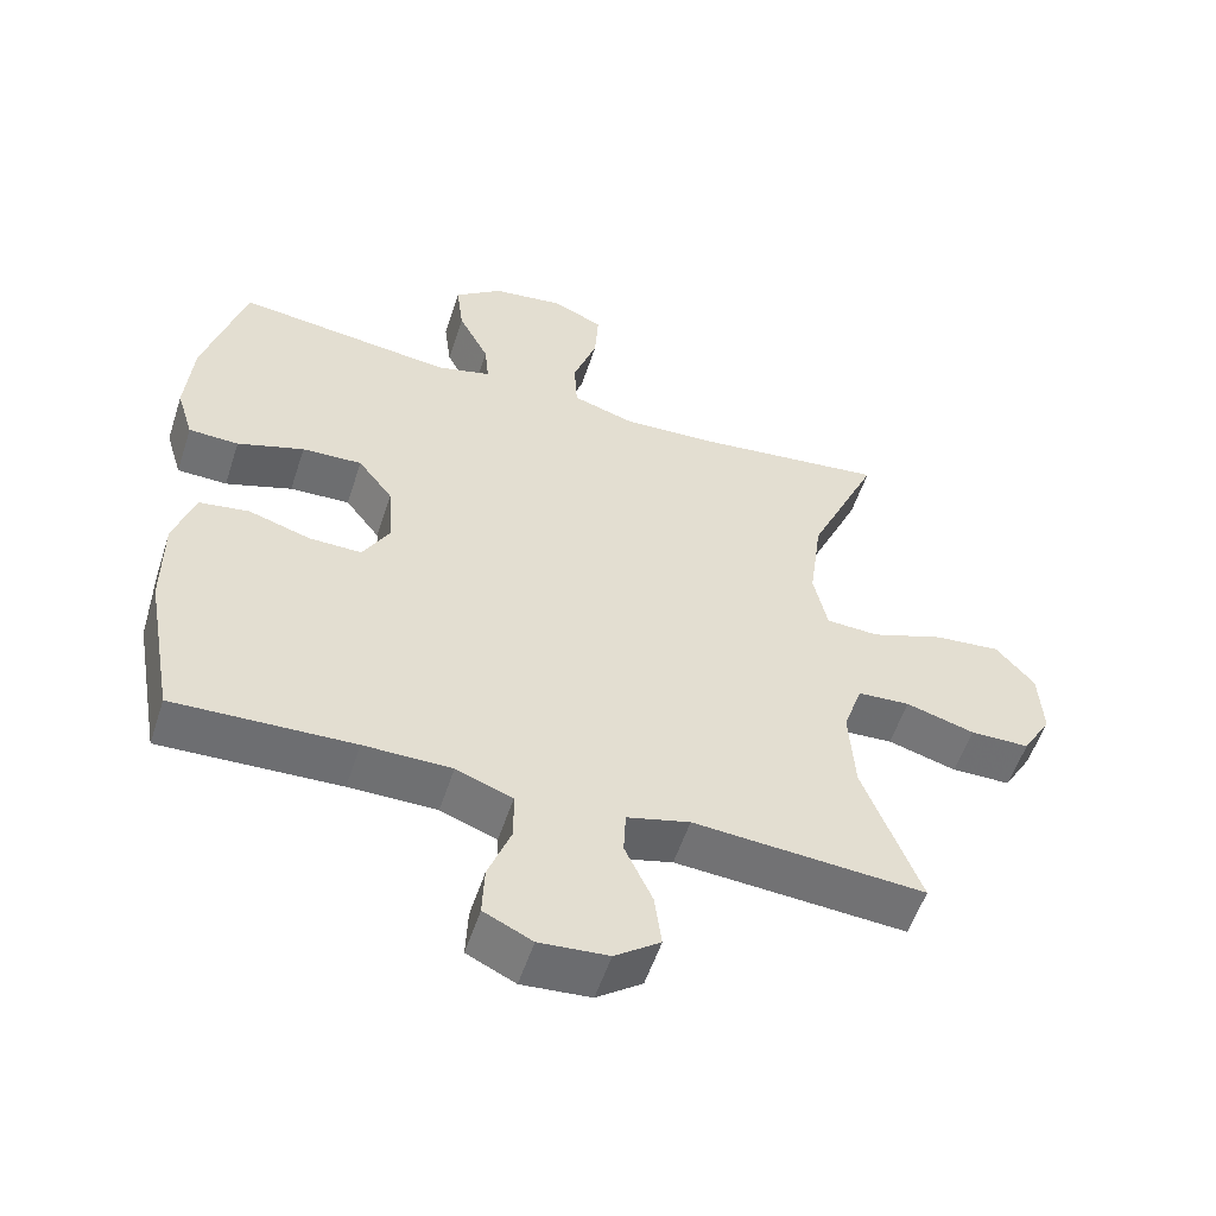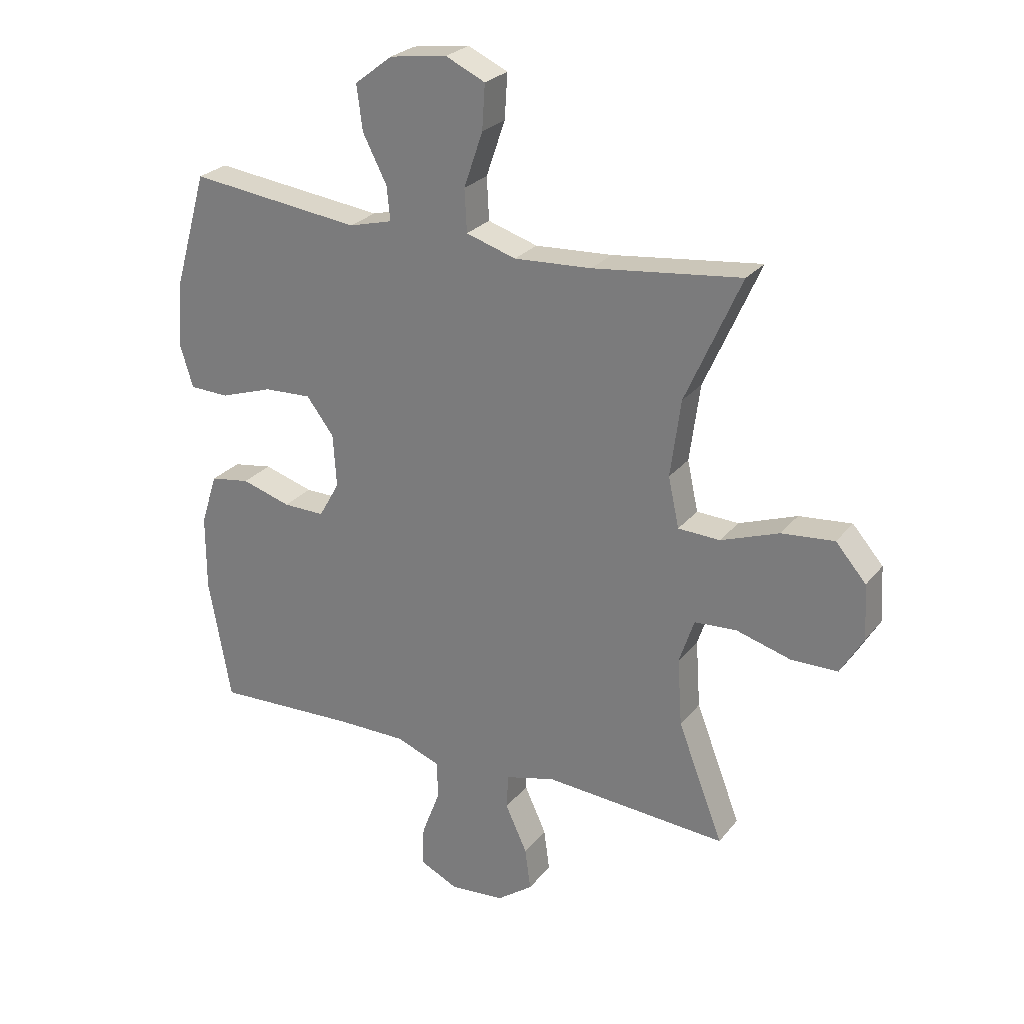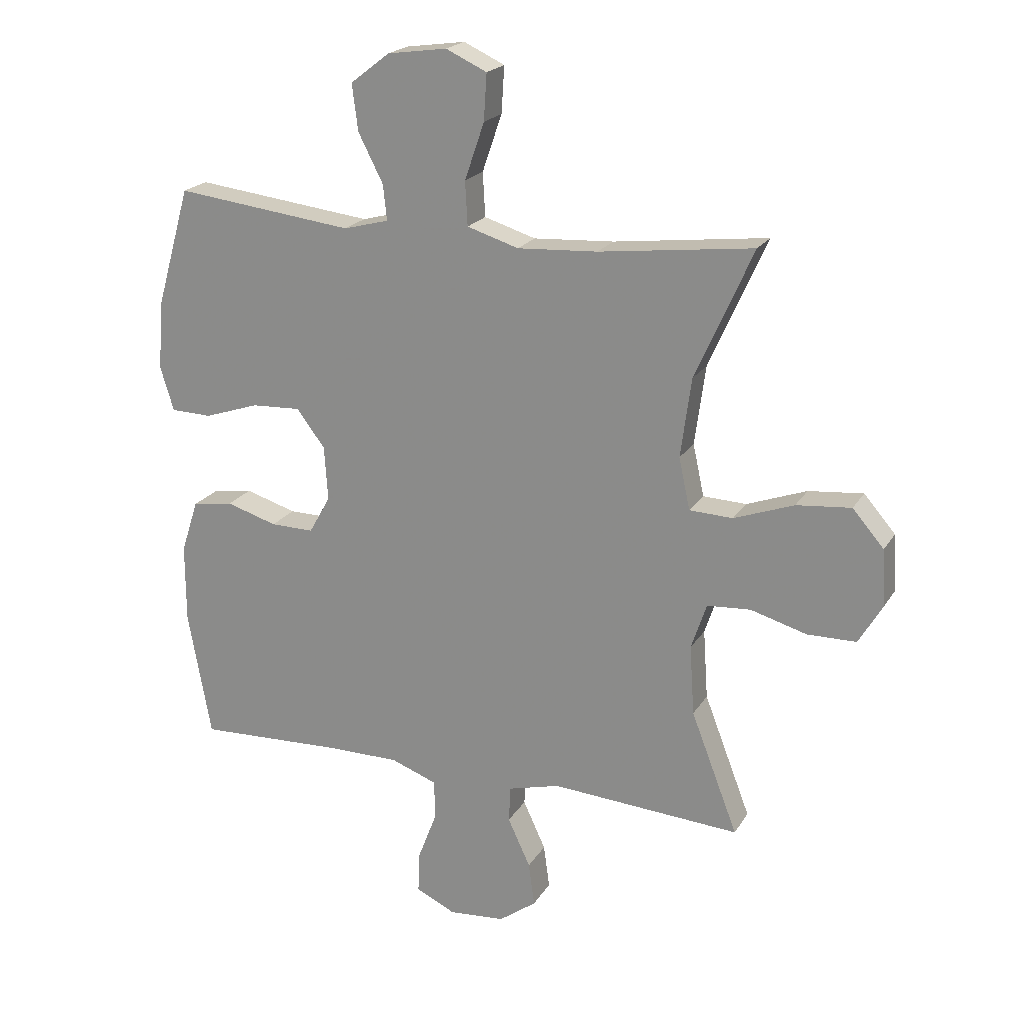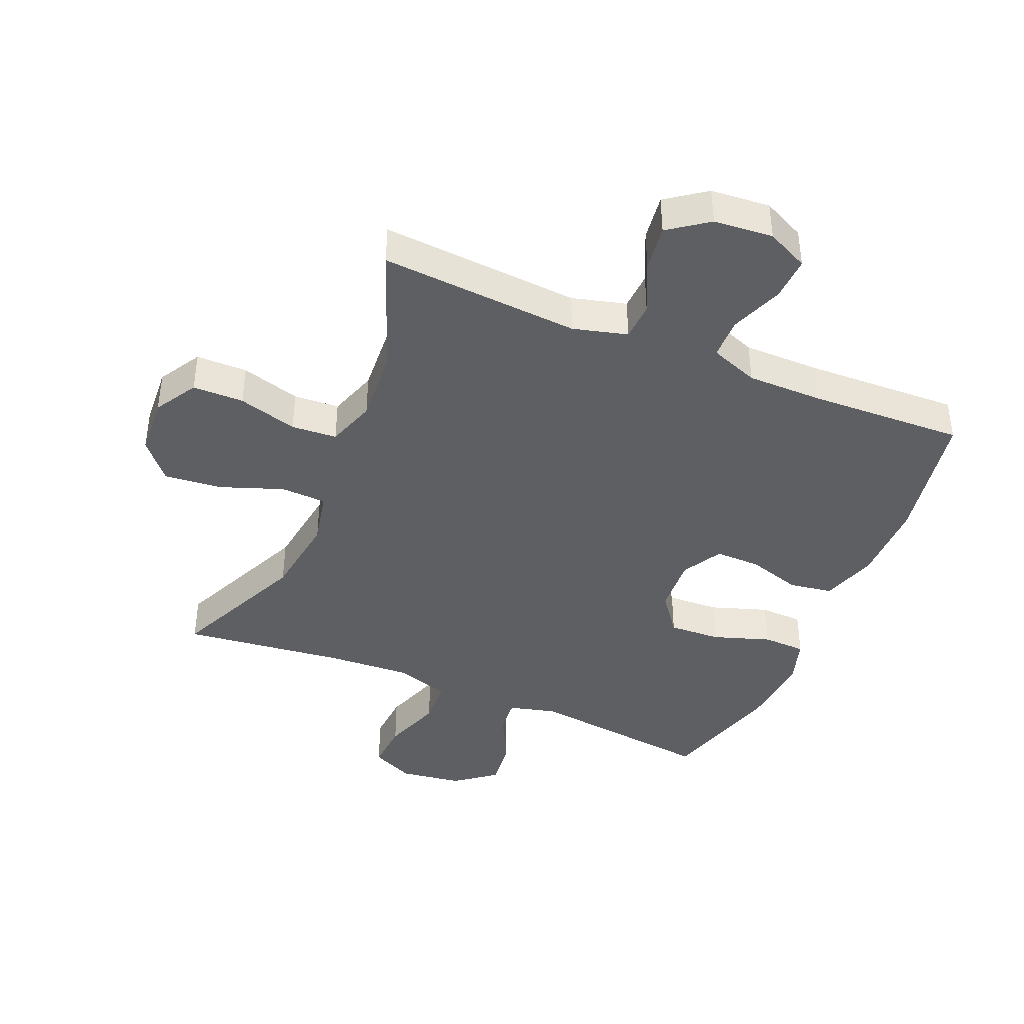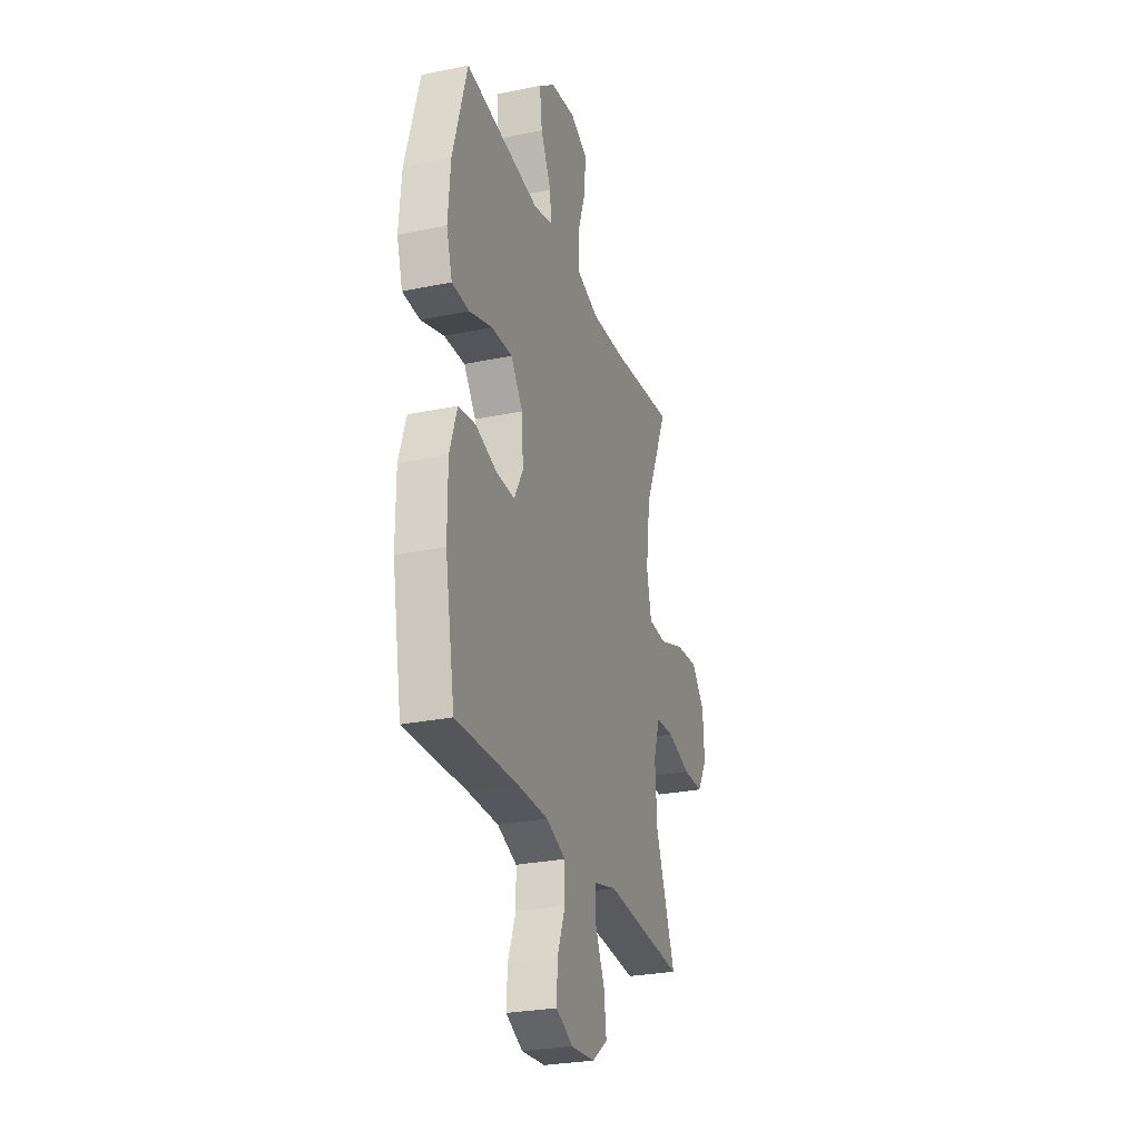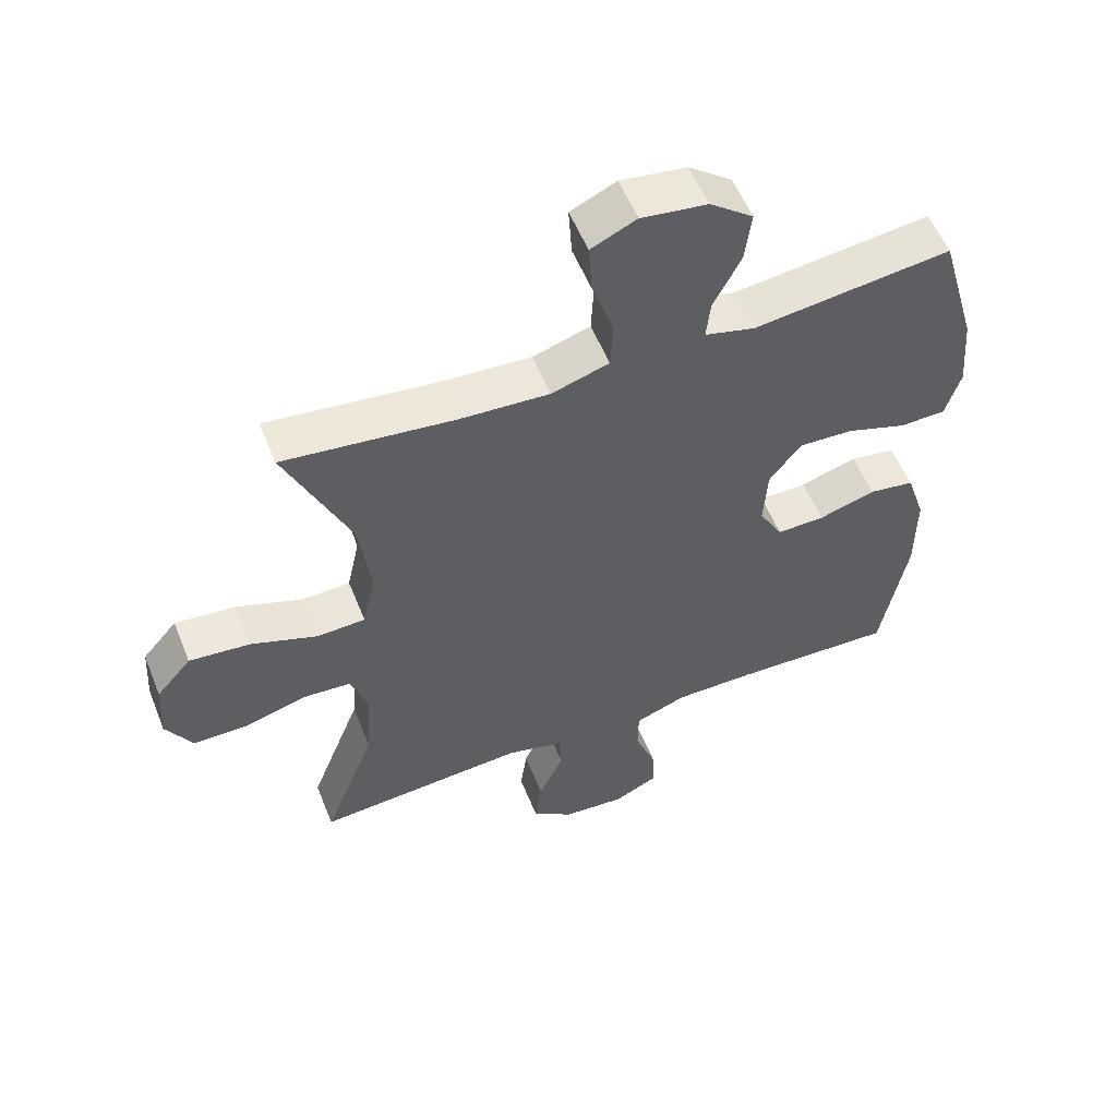
<metadata>
{"format":"obj","ext":"obj","renderer":"f3d","projection":"perspective","resolution":1024,"background":"white","views":[{"elev":-54.9,"azim":-18.0,"up":"+Z"},{"elev":25.9,"azim":29.5,"up":"+Z"},{"elev":20.7,"azim":23.0,"up":"+Z"},{"elev":-41.2,"azim":157.1,"up":"+Y"},{"elev":-27.6,"azim":-72.4,"up":"+Z"},{"elev":55.7,"azim":158.2,"up":"+Z"}]}
</metadata>
<code>
v 0.5 0.07 0.5
v 0.403 0.07 0.282
v 0.385 0.07 0.148
v 0.404 0.07 0.061
v 0.477 0.07 0.058
v 0.578 0.07 0.095
v 0.67 0.07 0.104
v 0.723 0.07 0.043
v 0.729 0.07 -0.052
v 0.689 0.07 -0.12
v 0.607 0.07 -0.121
v 0.512 0.07 -0.094
v 0.439 0.07 -0.099
v 0.413 0.07 -0.177
v 0.421 0.07 -0.295
v 0.5 0.07 -0.5
v 0.18 0.07 -0.478
v 0.093 0.07 -0.501
v 0.09 0.07 -0.562
v 0.128 0.07 -0.644
v 0.138 0.07 -0.718
v 0.075 0.07 -0.764
v -0.02 0.07 -0.772
v -0.087 0.07 -0.74
v -0.084 0.07 -0.67
v -0.052 0.07 -0.586
v -0.053 0.07 -0.519
v -0.131 0.07 -0.49
v -0.252 0.07 -0.49
v -0.5 0.07 -0.5
v -0.539 0.07 -0.284
v -0.539 0.07 -0.151
v -0.51 0.07 -0.062
v -0.441 0.07 -0.051
v -0.355 0.07 -0.077
v -0.282 0.07 -0.078
v -0.246 0.07 -0.014
v -0.252 0.07 0.078
v -0.3 0.07 0.141
v -0.383 0.07 0.137
v -0.475 0.07 0.106
v -0.544 0.07 0.108
v -0.567 0.07 0.183
v -0.557 0.07 0.301
v -0.5 0.07 0.5
v -0.2 0.07 0.464
v -0.124 0.07 0.484
v -0.13 0.07 0.543
v -0.172 0.07 0.625
v -0.182 0.07 0.703
v -0.116 0.07 0.754
v -0.016 0.07 0.768
v 0.053 0.07 0.736
v 0.048 0.07 0.658
v 0.015 0.07 0.562
v 0.019 0.07 0.488
v 0.106 0.07 0.461
v 0.241 0.07 0.469
v 0.5 0 0.5
v 0.403 0 0.282
v 0.385 0 0.148
v 0.404 0 0.061
v 0.477 0 0.058
v 0.578 0 0.095
v 0.67 0 0.104
v 0.723 0 0.043
v 0.729 0 -0.052
v 0.689 0 -0.12
v 0.607 0 -0.121
v 0.512 0 -0.094
v 0.439 0 -0.099
v 0.413 0 -0.177
v 0.421 0 -0.295
v 0.5 0 -0.5
v 0.18 0 -0.478
v 0.093 0 -0.501
v 0.09 0 -0.562
v 0.128 0 -0.644
v 0.138 0 -0.718
v 0.075 0 -0.764
v -0.02 0 -0.772
v -0.087 0 -0.74
v -0.084 0 -0.67
v -0.052 0 -0.586
v -0.053 0 -0.519
v -0.131 0 -0.49
v -0.252 0 -0.49
v -0.5 0 -0.5
v -0.539 0 -0.284
v -0.539 0 -0.151
v -0.51 0 -0.062
v -0.441 0 -0.051
v -0.355 0 -0.077
v -0.282 0 -0.078
v -0.246 0 -0.014
v -0.252 0 0.078
v -0.3 0 0.141
v -0.383 0 0.137
v -0.475 0 0.106
v -0.544 0 0.108
v -0.567 0 0.183
v -0.557 0 0.301
v -0.5 0 0.5
v -0.2 0 0.464
v -0.124 0 0.484
v -0.13 0 0.543
v -0.172 0 0.625
v -0.182 0 0.703
v -0.116 0 0.754
v -0.016 0 0.768
v 0.053 0 0.736
v 0.048 0 0.658
v 0.015 0 0.562
v 0.019 0 0.488
v 0.106 0 0.461
v 0.241 0 0.469
f 52 53 54 55
f 52 55 56
f 51 52 56
f 48 49 50 51
f 47 48 51 56
f 46 47 56 57
f 44 45 46
f 43 44 46 57
f 40 41 42 43
f 39 40 43 57
f 32 33 34 35
f 32 35 36
f 29 30 31 32
f 28 29 32 36
f 27 28 36 37
f 23 24 25 26
f 23 26 27
f 22 23 27
f 19 20 21 22
f 18 19 22 27
f 17 18 27 37
f 15 16 17 37
f 9 10 11 12
f 9 12 13
f 8 9 13
f 5 6 7 8
f 4 5 8 13
f 58 1 2
f 58 2 3
f 38 39 57 58
f 38 58 3 4
f 14 15 37 38
f 4 13 14 38
f 113 112 111 110
f 114 113 110
f 114 110 109
f 109 108 107 106
f 114 109 106 105
f 115 114 105 104
f 104 103 102
f 115 104 102 101
f 101 100 99 98
f 115 101 98 97
f 93 92 91 90
f 94 93 90
f 90 89 88 87
f 94 90 87 86
f 95 94 86 85
f 84 83 82 81
f 85 84 81
f 85 81 80
f 80 79 78 77
f 85 80 77 76
f 95 85 76 75
f 95 75 74 73
f 70 69 68 67
f 71 70 67
f 71 67 66
f 66 65 64 63
f 71 66 63 62
f 60 59 116
f 61 60 116
f 116 115 97 96
f 62 61 116 96
f 96 95 73 72
f 96 72 71 62
f 1 59 60 2
f 2 60 61 3
f 3 61 62 4
f 4 62 63 5
f 5 63 64 6
f 6 64 65 7
f 7 65 66 8
f 8 66 67 9
f 9 67 68 10
f 10 68 69 11
f 11 69 70 12
f 12 70 71 13
f 13 71 72 14
f 14 72 73 15
f 15 73 74 16
f 16 74 75 17
f 17 75 76 18
f 18 76 77 19
f 19 77 78 20
f 20 78 79 21
f 21 79 80 22
f 22 80 81 23
f 23 81 82 24
f 24 82 83 25
f 25 83 84 26
f 26 84 85 27
f 27 85 86 28
f 28 86 87 29
f 29 87 88 30
f 30 88 89 31
f 31 89 90 32
f 32 90 91 33
f 33 91 92 34
f 34 92 93 35
f 35 93 94 36
f 36 94 95 37
f 37 95 96 38
f 38 96 97 39
f 39 97 98 40
f 40 98 99 41
f 41 99 100 42
f 42 100 101 43
f 43 101 102 44
f 44 102 103 45
f 45 103 104 46
f 46 104 105 47
f 47 105 106 48
f 48 106 107 49
f 49 107 108 50
f 50 108 109 51
f 51 109 110 52
f 52 110 111 53
f 53 111 112 54
f 54 112 113 55
f 55 113 114 56
f 56 114 115 57
f 57 115 116 58
f 58 116 59 1

</code>
